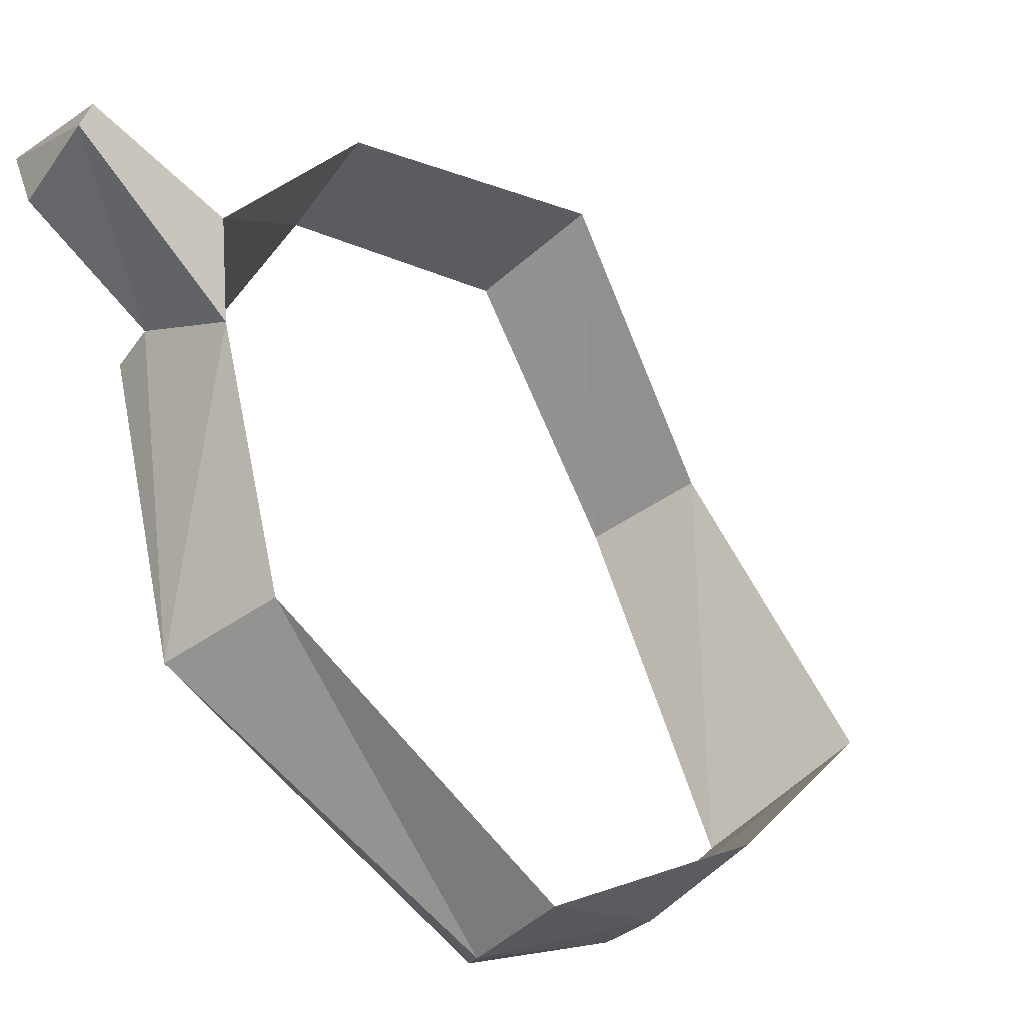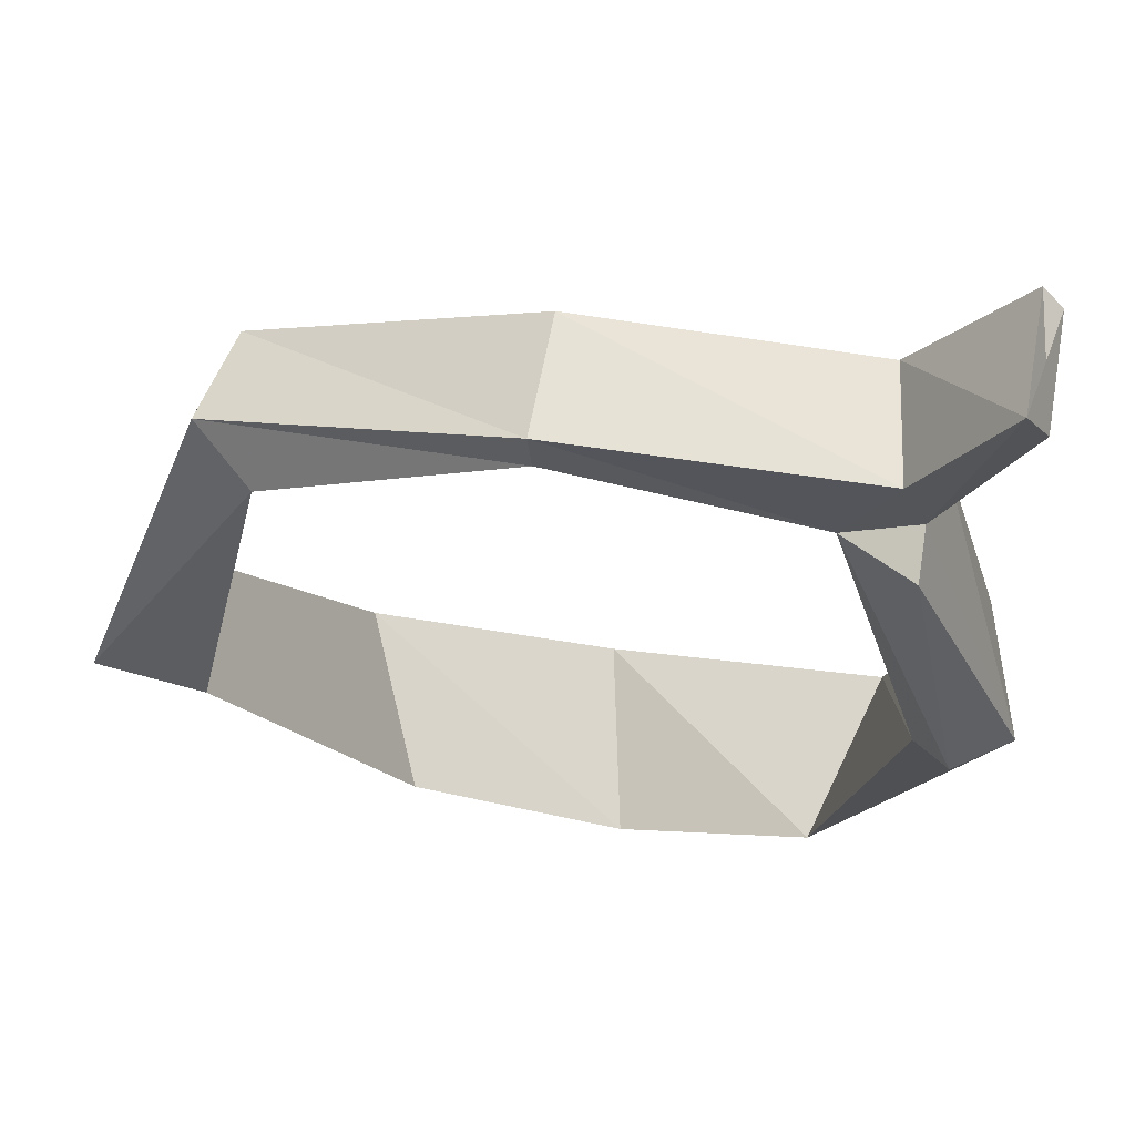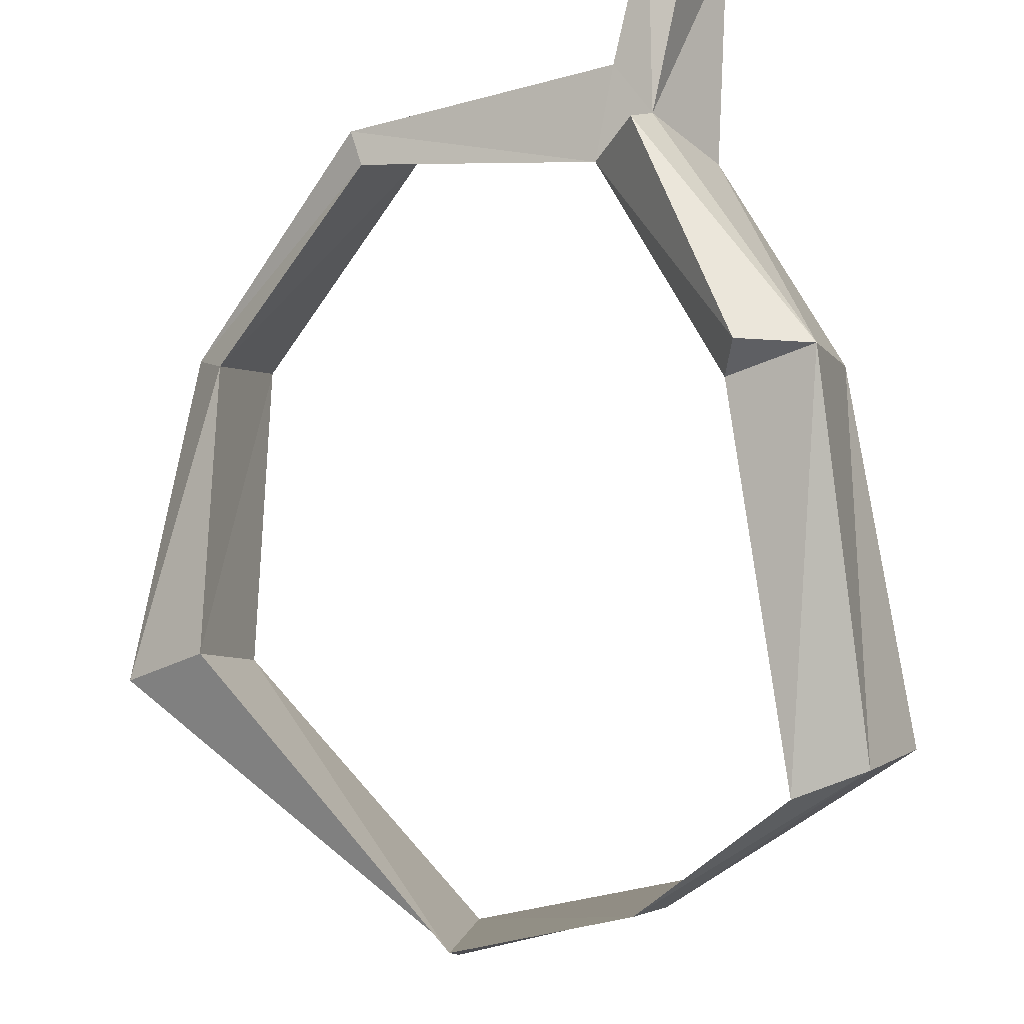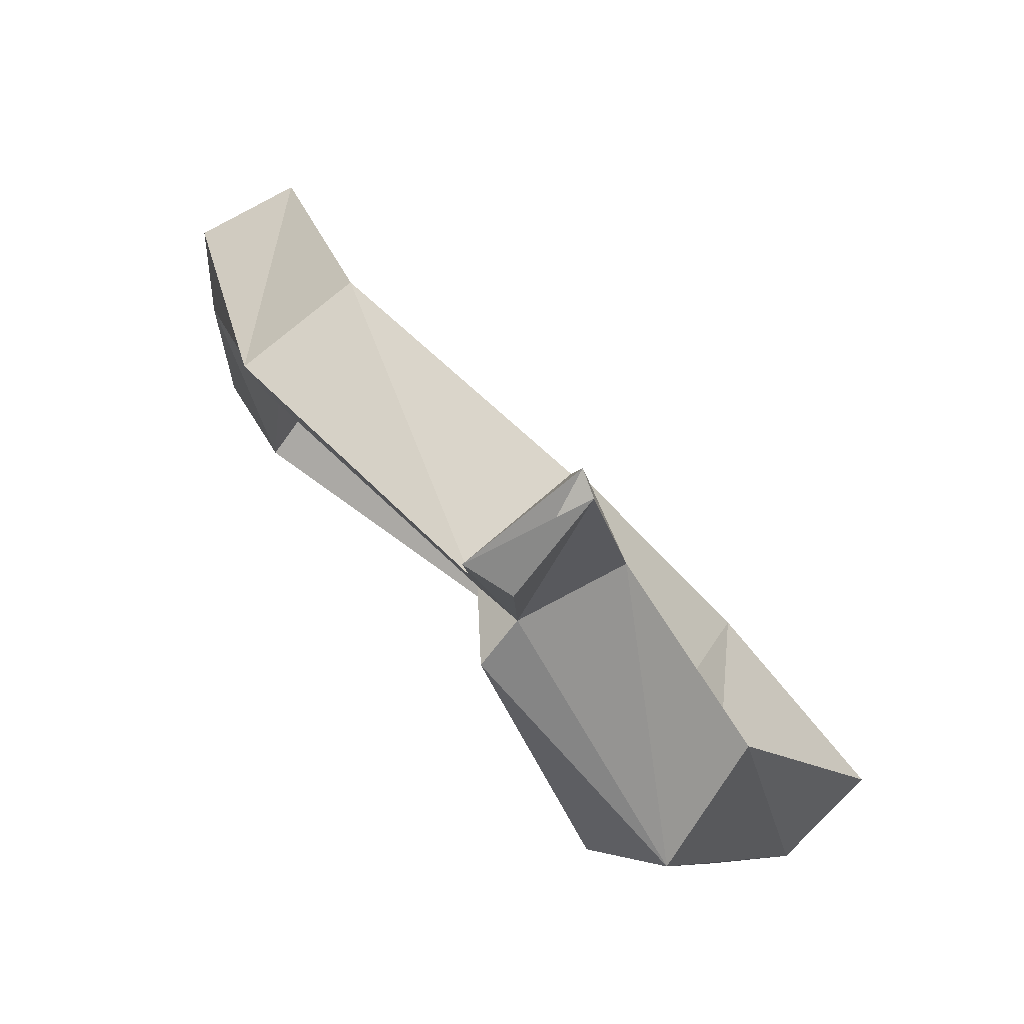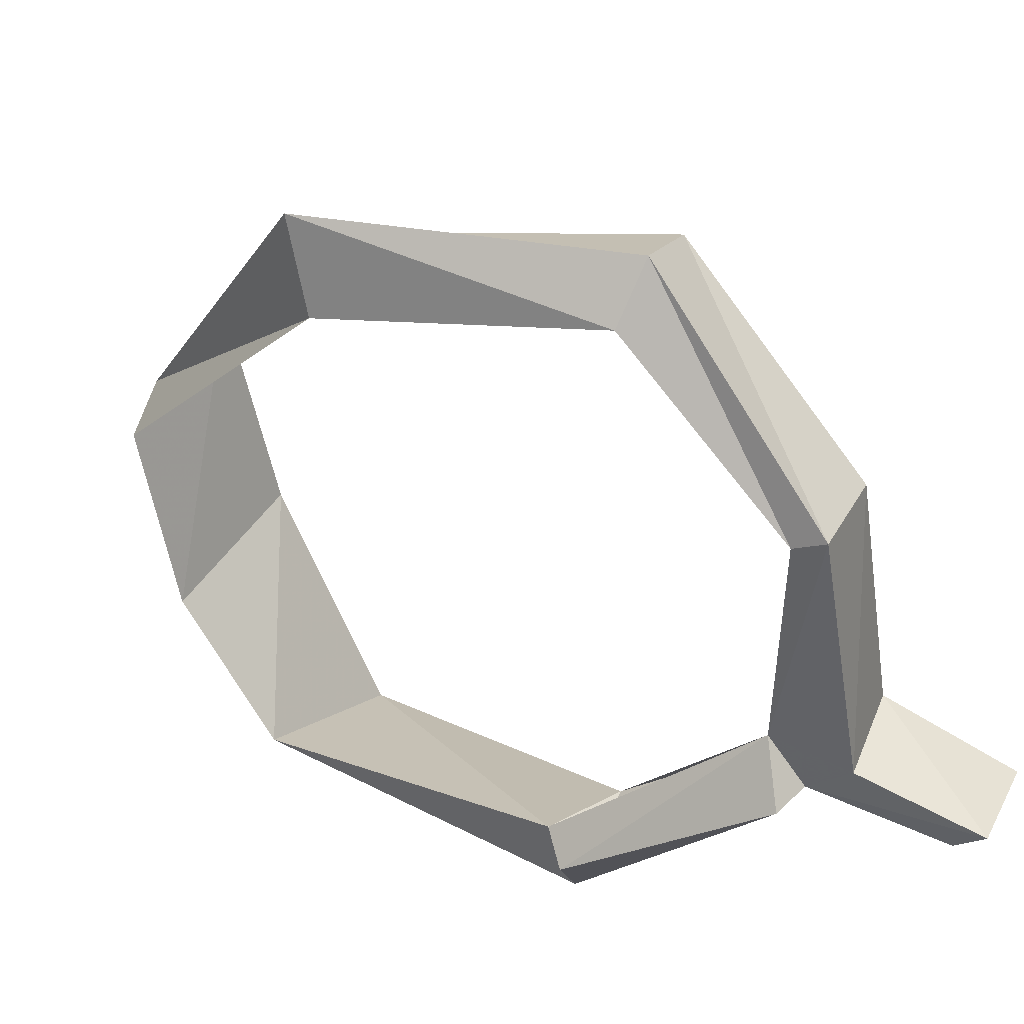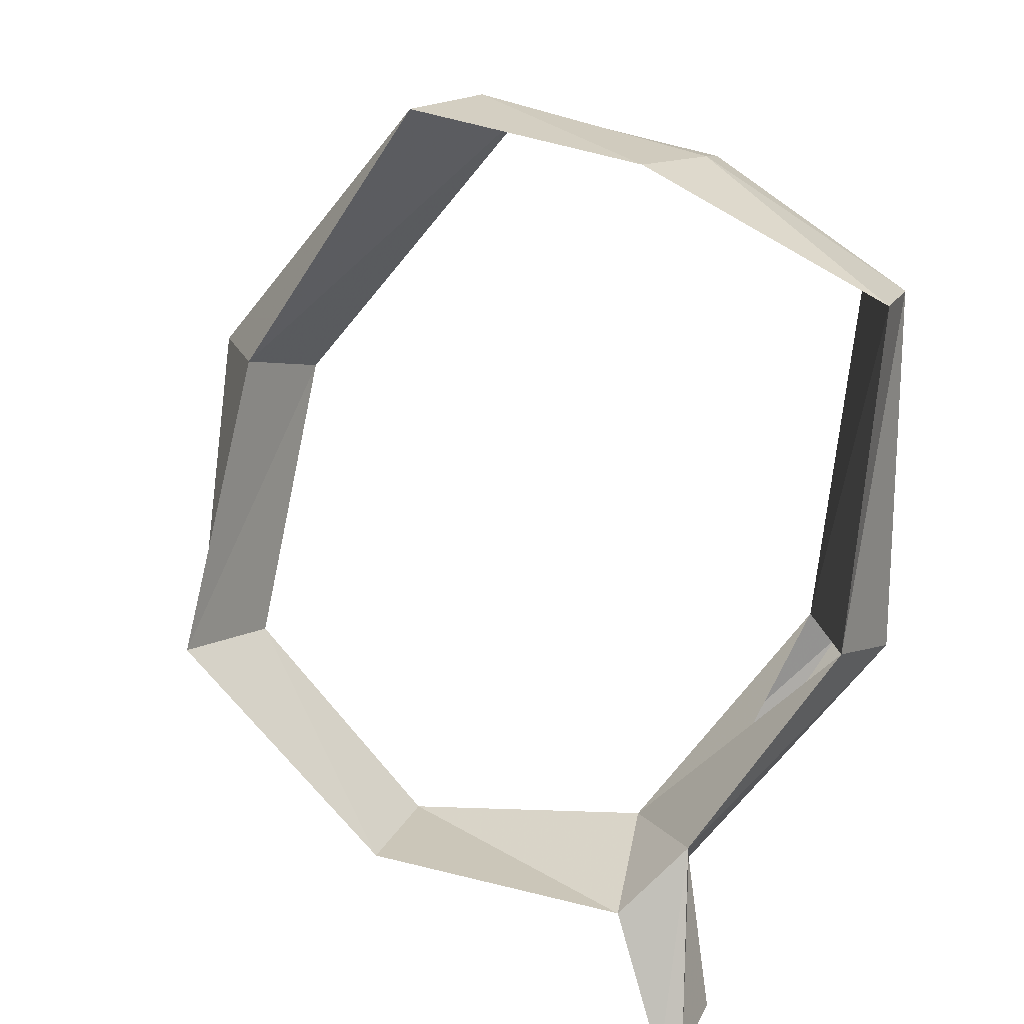
<metadata>
{"format":"obj","ext":"obj","renderer":"f3d","projection":"perspective","resolution":1024,"background":"white","views":[{"elev":12.0,"azim":128.4,"up":"+Z"},{"elev":34.1,"azim":11.6,"up":"+Z"},{"elev":-40.6,"azim":40.5,"up":"+Z"},{"elev":41.1,"azim":60.9,"up":"+Z"},{"elev":-67.7,"azim":-69.6,"up":"+Y"},{"elev":68.3,"azim":28.2,"up":"+Y"}]}
</metadata>
<code>
v -0.1953 -1.805 -0.09375
v -0.1484 -1.805 -0.1016
v -0.1094 -1.844 0.02344
v -0.1328 -1.836 0.04688
v -0.1641 -1.758 -0.07031
v -0.125 -1.641 -0.1719
v -0.1094 -1.672 -0.2109
v -0.09375 -1.695 -0.2266
v -0.125 -1.797 0.0625
v 0 -1.828 0.1016
v 0 -1.867 0.0625
v 0 -1.875 0.07812
v 0.125 -1.844 0.05469
v 0.1172 -1.797 0.07812
v 0.1016 -1.828 0.02344
v 0.1328 -1.828 0.03125
v 0.1641 -1.867 0.1016
v 0.1641 -1.82 0.125
v 0.1328 -1.781 0.03906
v 0.1328 -1.789 -0.09375
v 0.1484 -1.805 -0.09375
v 0.1328 -1.844 0.01562
v 0.1719 -1.781 -0.09375
v 0.1719 -1.82 0.1172
v 0.1719 -1.852 0.08594
v 0 -1.688 -0.2422
v -0.01562 -1.625 -0.1875
v 0 -1.664 -0.2266
v 0.1094 -1.672 -0.2109
v 0.08594 -1.695 -0.2266
v 0.1094 -1.633 -0.1797
v 0.1562 -1.734 -0.0625
f 1 2 3
f 1 3 4
f 1 7 2
f 2 7 8
f 3 11 4
f 4 11 12
f 11 15 12
f 12 15 13
f 13 15 16
f 13 16 17
f 16 25 17
f 17 25 24
f 7 28 8
f 8 28 26
f 26 28 29
f 26 29 30
f 29 23 30
f 30 23 20
f 18 17 25
f 18 25 24
f 1 4 5
f 1 5 6
f 1 6 7
f 2 8 5
f 2 5 9
f 2 9 3
f 3 9 10
f 3 10 11
f 4 12 9
f 4 9 5
f 9 12 10
f 10 12 13
f 10 13 14
f 10 14 11
f 11 14 15
f 13 17 14
f 14 17 18
f 14 18 19
f 14 19 15
f 15 19 20
f 16 19 24
f 16 24 25
f 8 6 5
f 6 8 26
f 6 26 27
f 6 27 7
f 7 27 28
f 26 30 27
f 27 30 31
f 27 31 28
f 28 31 29
f 29 31 32
f 29 32 23
f 30 20 31
f 31 20 32
f 18 24 19
f 15 20 21
f 15 21 22
f 15 22 16
f 20 23 21
f 16 22 23
f 16 23 19
f 23 32 19
f 19 32 15
f 21 23 22

</code>
